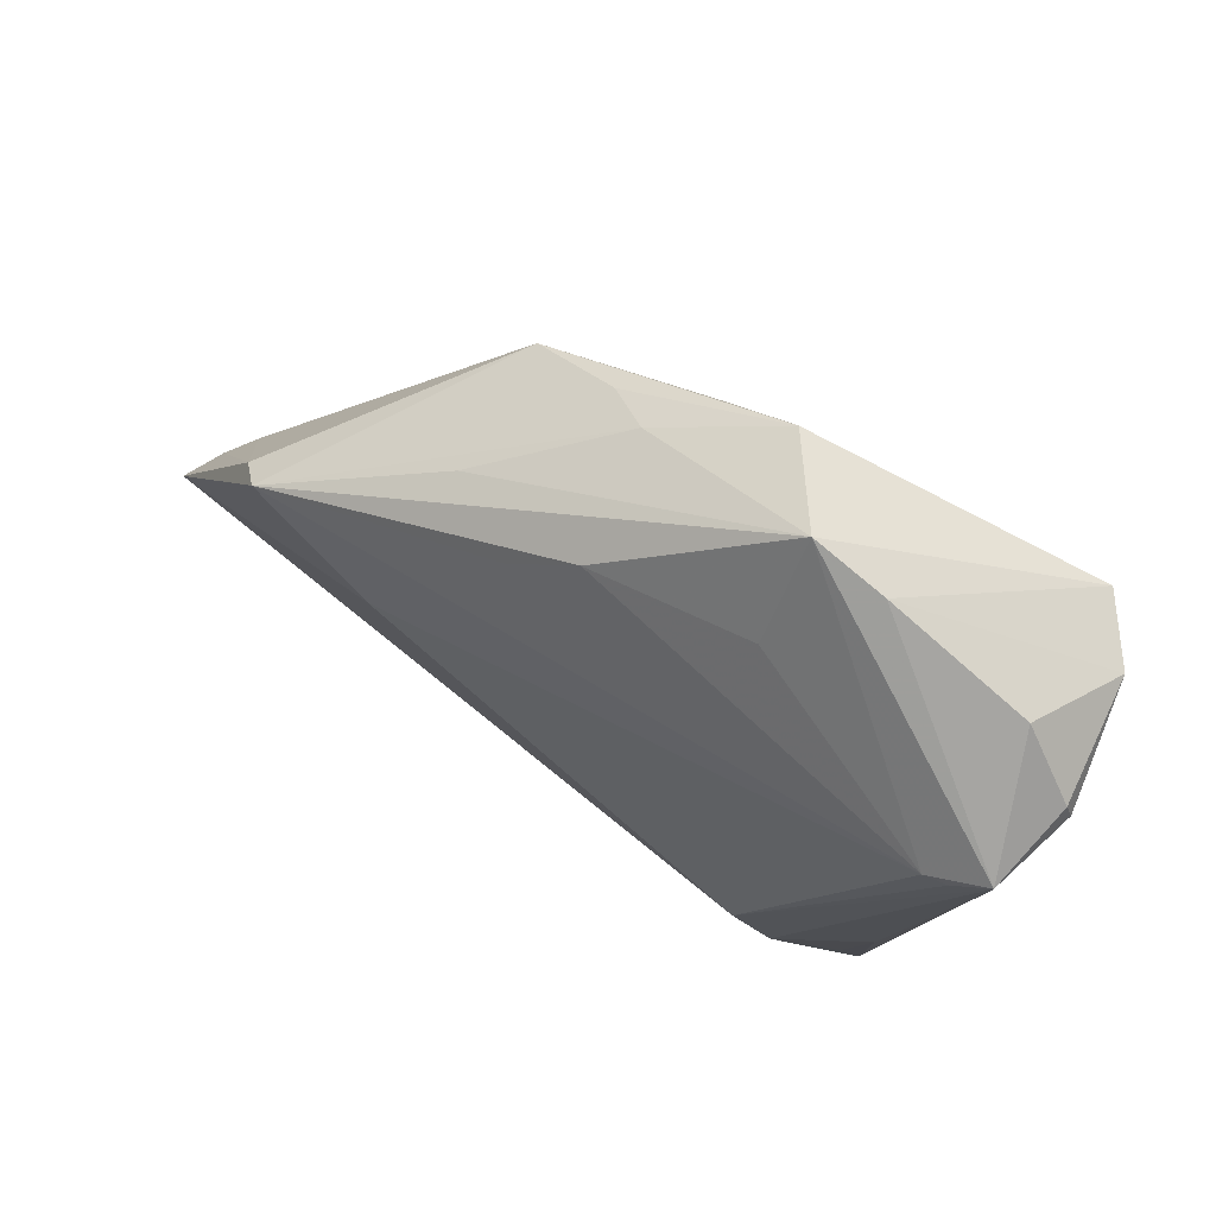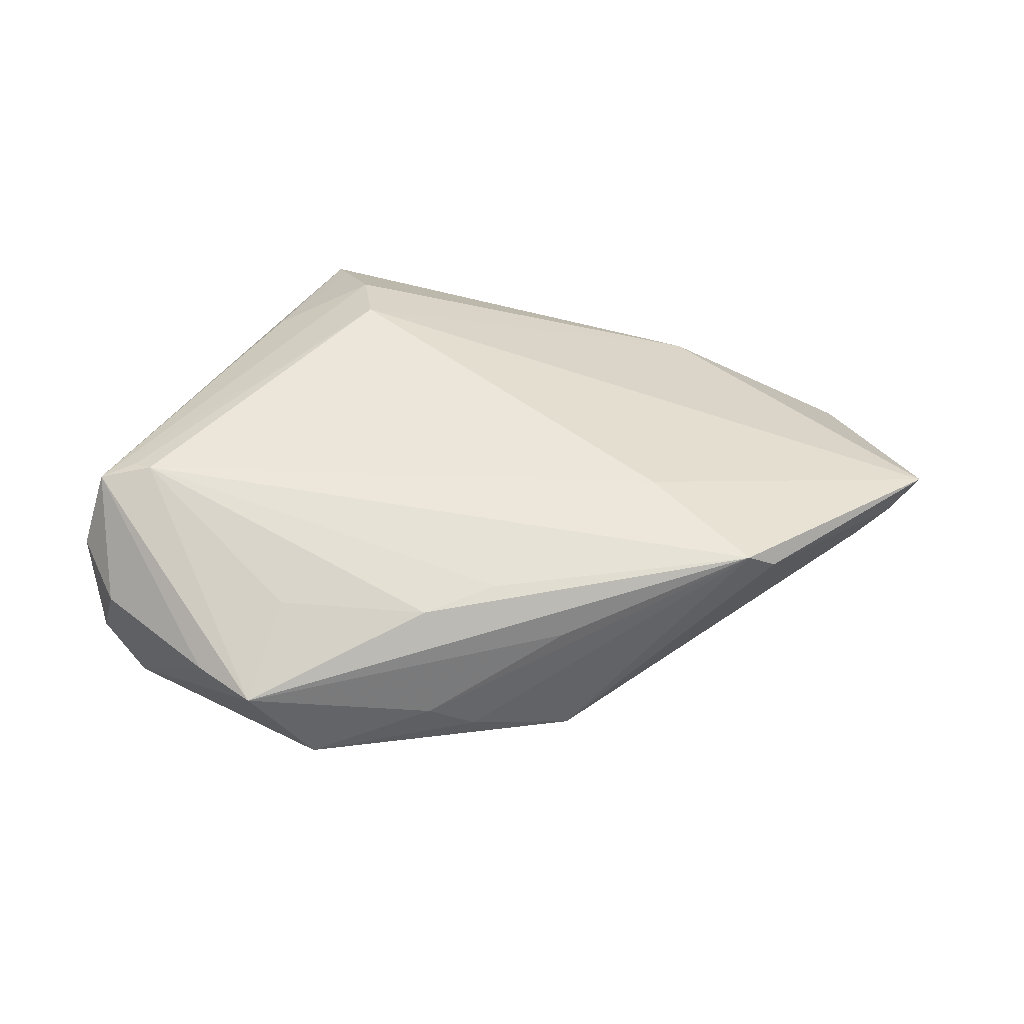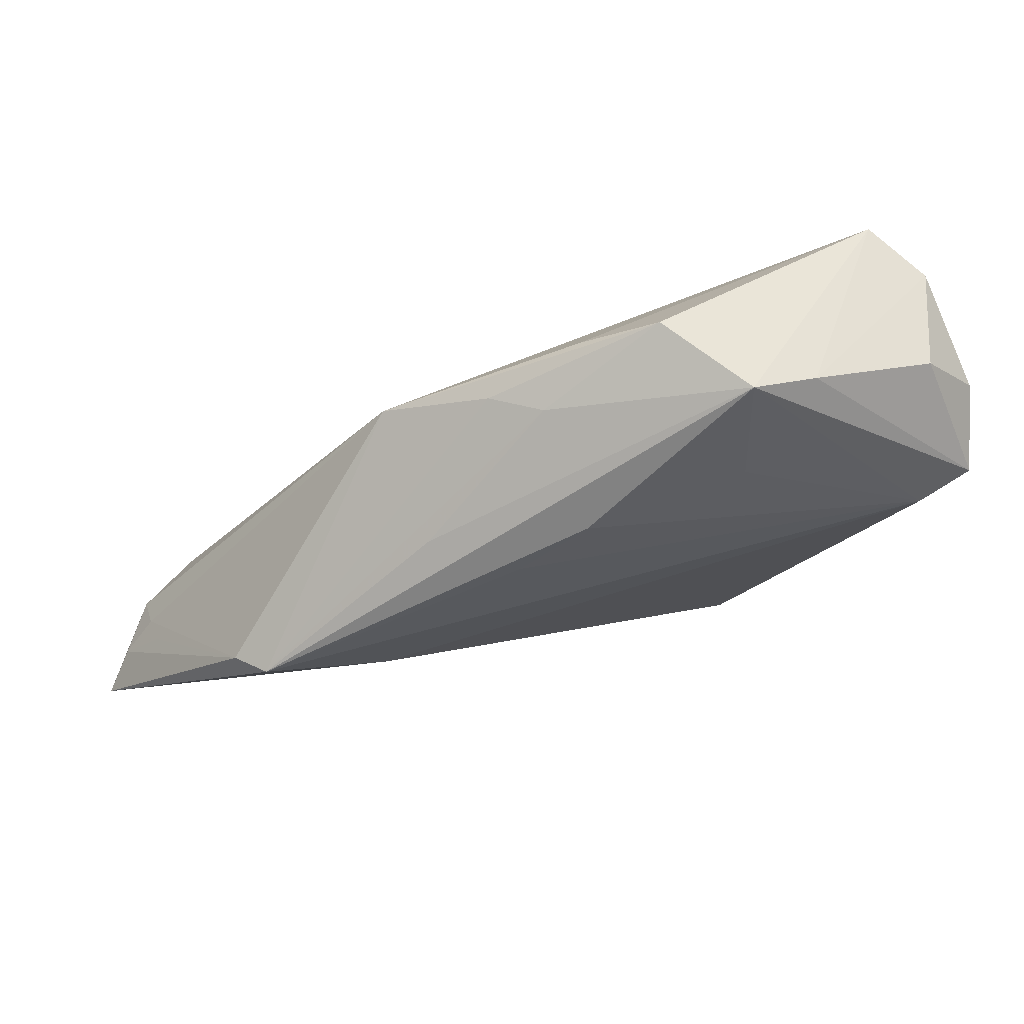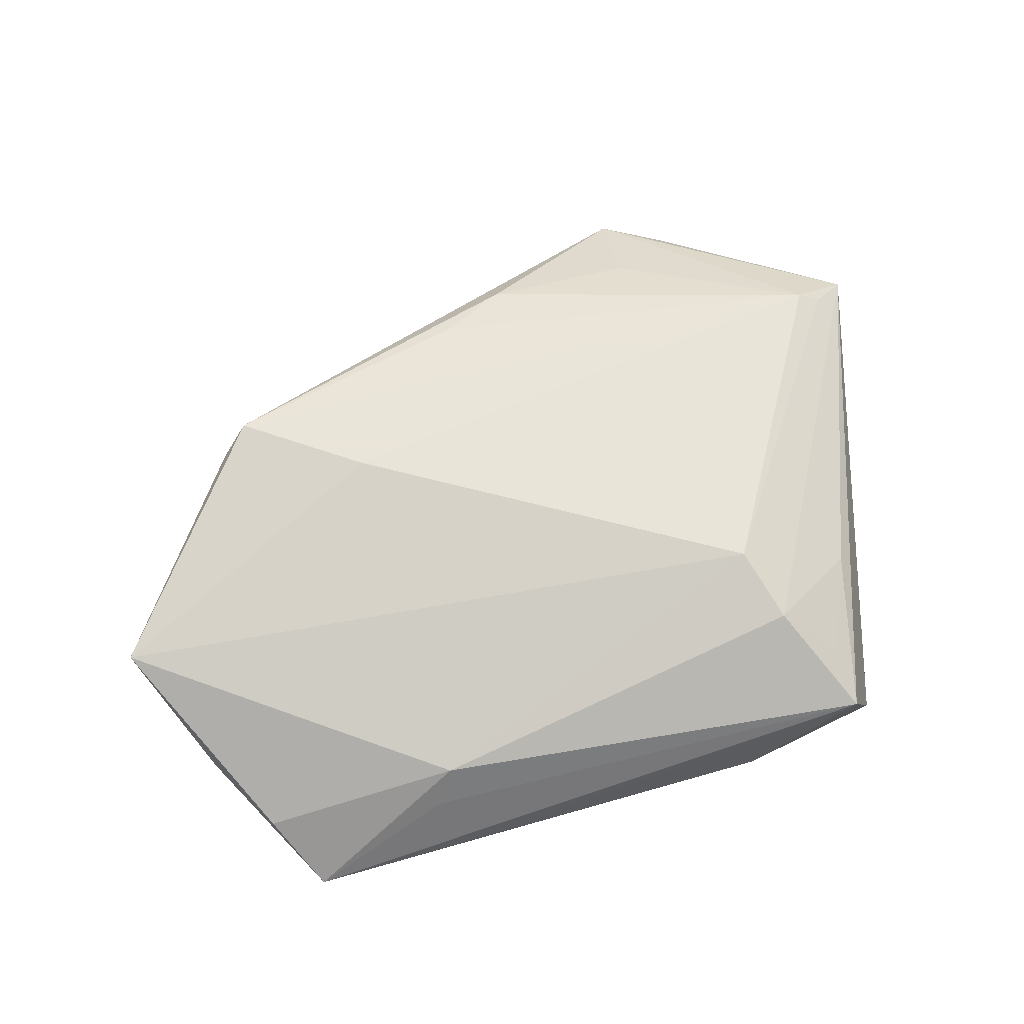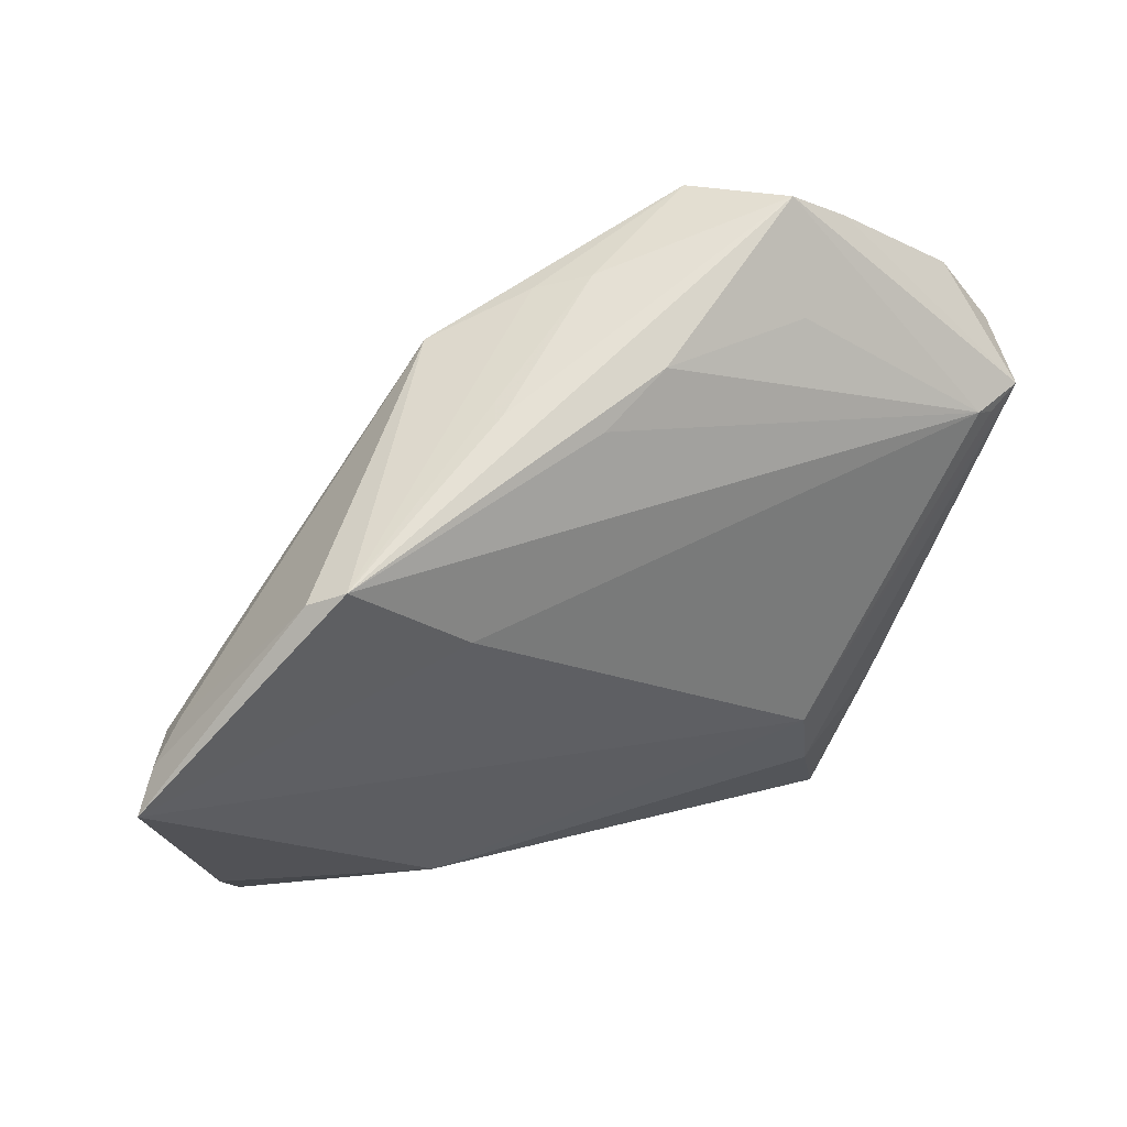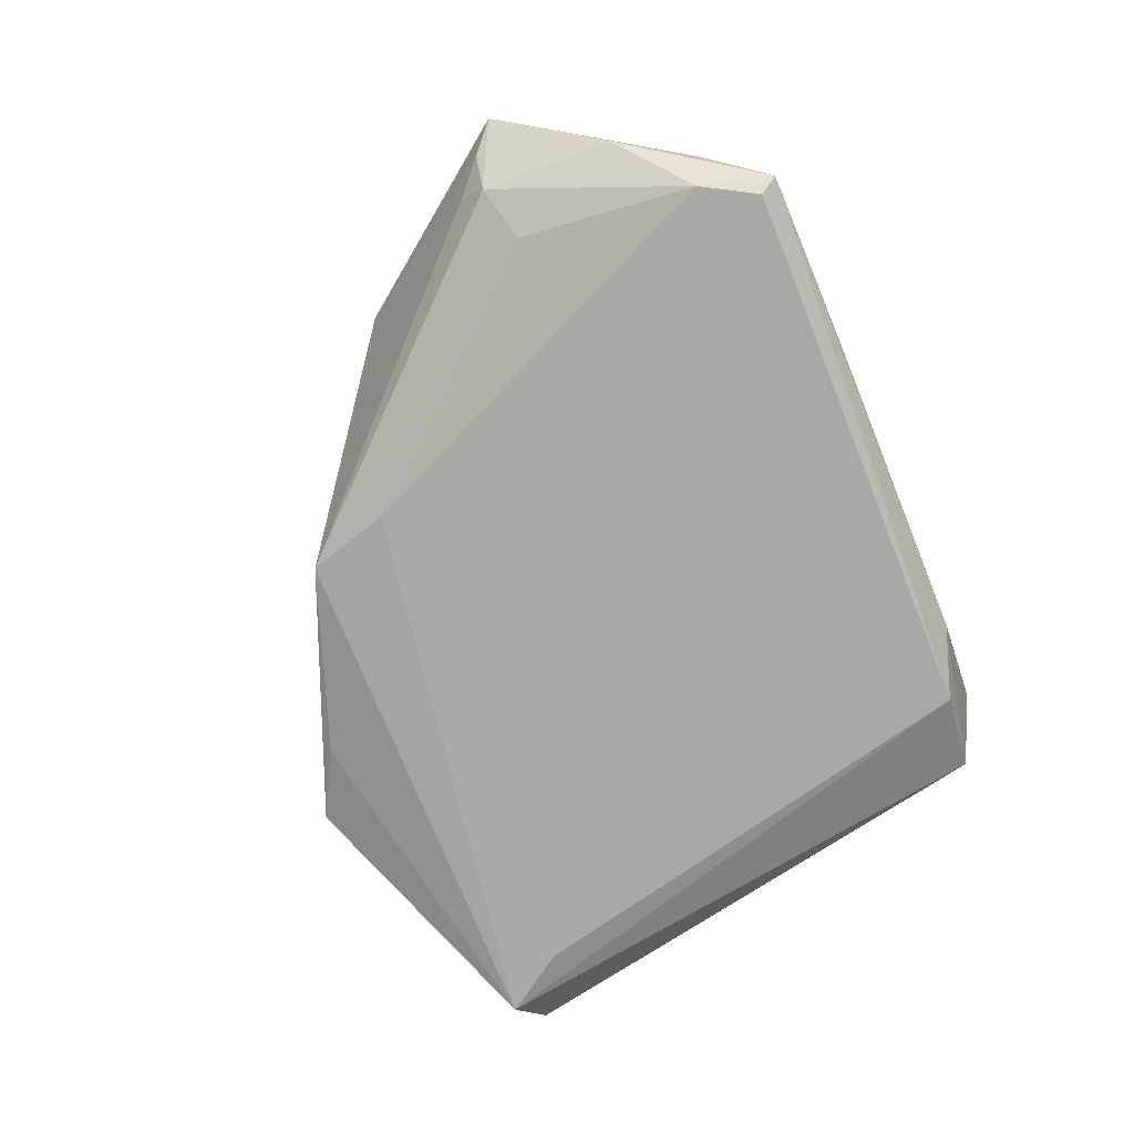
<metadata>
{"format":"obj","ext":"obj","renderer":"f3d","projection":"perspective","resolution":1024,"background":"white","views":[{"elev":57.5,"azim":34.4,"up":"+Y"},{"elev":50.8,"azim":-168.2,"up":"+Z"},{"elev":72.9,"azim":-14.9,"up":"+Y"},{"elev":58.6,"azim":-15.3,"up":"+Z"},{"elev":29.5,"azim":-29.5,"up":"+Y"},{"elev":-75.3,"azim":-67.7,"up":"+Z"}]}
</metadata>
<code>
v 0.03018 -0.03814 -0.01254
v -0.01804 -0.03592 0.0006652
v 0.04837 0.02824 0.003538
v 0.05464 0.01837 0.004295
v 0.0254 0.04116 0.005404
v -0.001748 0.03274 -0.003711
v 0.05419 0.02066 0.004938
v 0.02828 -0.03018 0.0097
v -0.04726 -0.02469 -0.004716
v -0.04168 -0.03385 -0.006803
v -0.03357 0.01349 0.01542
v -0.03935 -0.03205 -0.01365
v -0.04756 -0.008659 -0.002651
v 0.03473 -0.03452 0.004466
v -0.03698 -0.04084 -0.0135
v 0.04713 0.02638 -0.0149
v -0.01654 0.01754 -0.00876
v 0.003657 0.03443 -0.0001966
v -0.002697 0.02316 0.01363
v 0.02404 0.02925 0.01087
v 0.009468 0.036 -0.006249
v 0.0178 0.04055 -0.004653
v -0.02015 -0.03804 -0.004013
v -0.01487 -0.04116 -0.01109
v 0.03314 0.0372 0.004816
v 0.02525 -0.02189 0.01323
v 0.04571 0.01462 0.01542
v 0.03931 -0.02274 0.006906
v 0.04201 0.01891 -0.01542
v -0.04668 -0.003597 0.003574
v 0.05219 0.01616 0.01372
v 0.04012 -0.03727 -0.009142
v 0.03558 -0.04106 0.001233
v -0.01194 0.02513 0.00842
v -0.03576 -0.03863 -0.01506
v -0.04103 -0.01057 -0.007291
v 0.005401 0.02817 0.0124
v 0.02226 -0.04116 -0.008916
v -0.05122 -0.009109 0.002653
v -0.05464 -0.01204 0.006374
v -0.04715 -0.005493 0.0005982
v -0.03683 0.01146 0.01233
v 0.04821 0.01375 0.01453
v -0.01326 0.02798 -0.006968
v 0.05235 0.02439 -0.008282
v -0.01967 0.003538 0.01542
f 15 9 12
f 10 2 40
f 15 2 10
f 40 9 10
f 10 9 15
f 8 2 33
f 16 32 1
f 4 32 45
f 45 32 16
f 16 5 25
f 25 45 16
f 3 45 25
f 40 42 39
f 15 12 35
f 35 12 16
f 35 1 15
f 22 5 16
f 16 12 17
f 17 44 16
f 17 12 36
f 36 44 17
f 23 2 15
f 15 33 23
f 23 33 2
f 24 33 15
f 32 33 38
f 38 1 32
f 33 24 38
f 15 1 38
f 38 24 15
f 31 32 4
f 31 33 32
f 3 25 31
f 31 25 5
f 5 27 31
f 8 31 26
f 40 2 26
f 26 2 8
f 11 27 19
f 5 34 11
f 11 44 42
f 11 42 40
f 19 27 37
f 5 11 37
f 37 11 19
f 13 44 36
f 36 12 13
f 13 12 9
f 13 9 40
f 40 39 13
f 30 39 42
f 16 1 29
f 29 35 16
f 1 35 29
f 16 44 21
f 21 22 16
f 44 22 21
f 18 11 34
f 5 22 18
f 18 34 5
f 7 31 4
f 3 31 7
f 4 45 7
f 7 45 3
f 28 31 8
f 33 31 28
f 43 31 27
f 27 26 43
f 43 26 31
f 46 26 27
f 27 11 46
f 40 26 46
f 46 11 40
f 20 27 5
f 5 37 20
f 20 37 27
f 44 13 41
f 41 13 39
f 39 30 41
f 42 44 41
f 41 30 42
f 6 22 44
f 6 18 22
f 44 11 6
f 11 18 6
f 8 33 14
f 14 28 8
f 33 28 14

</code>
